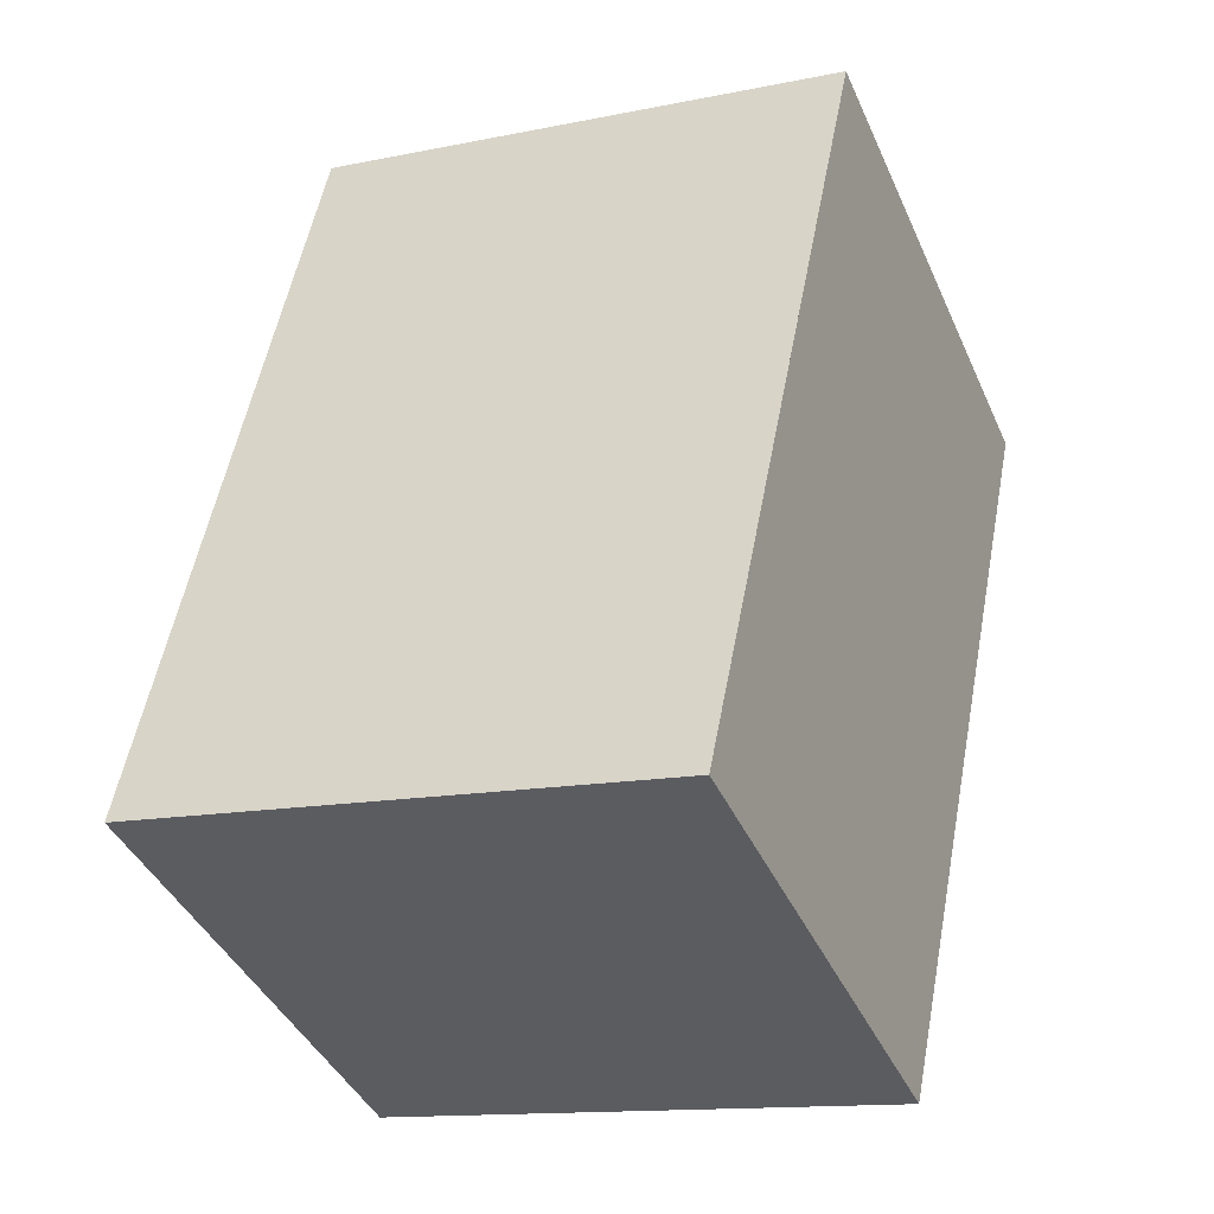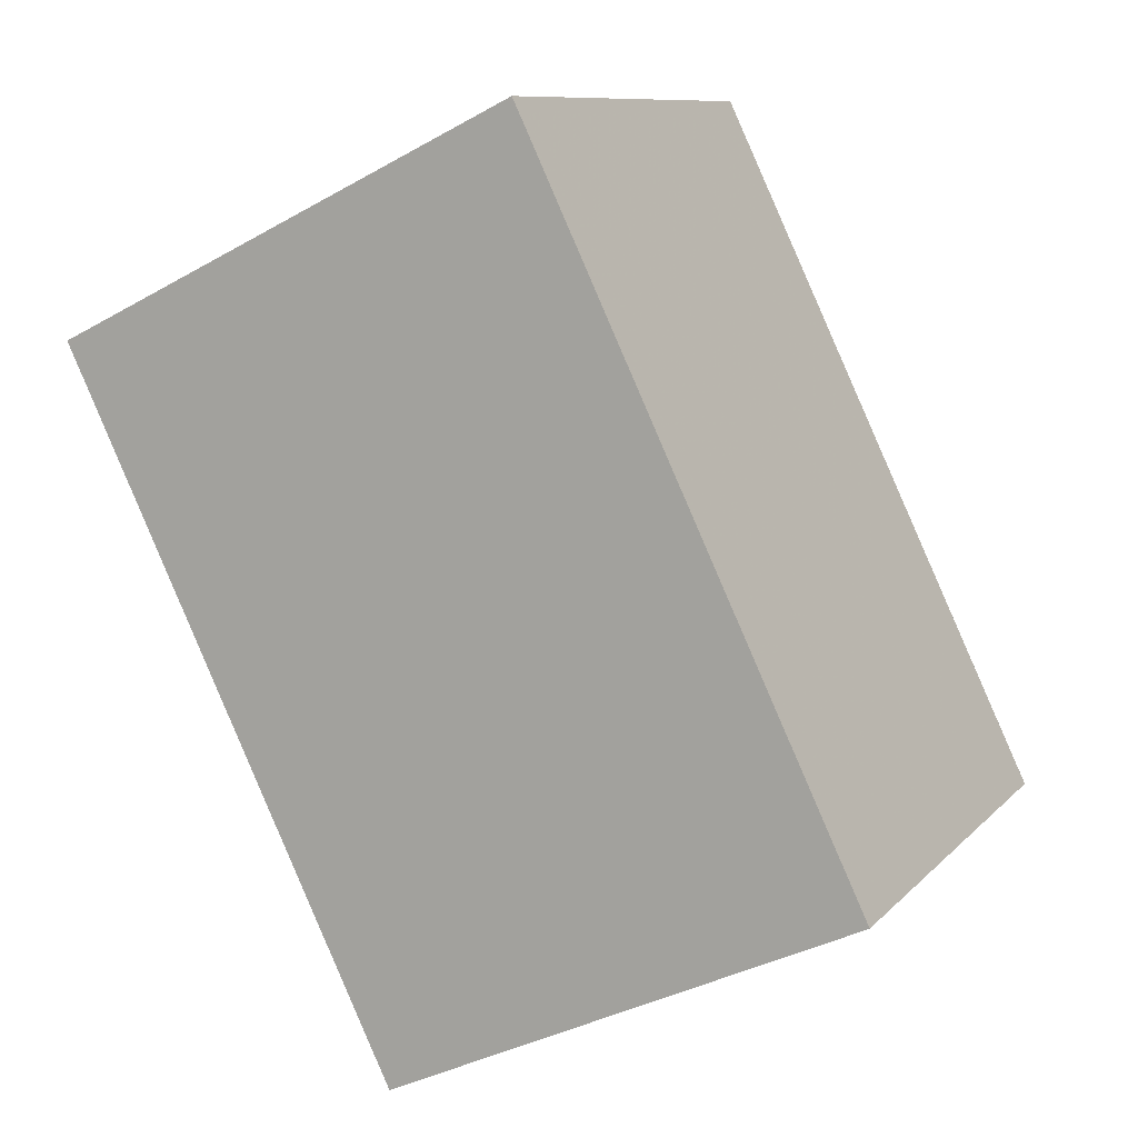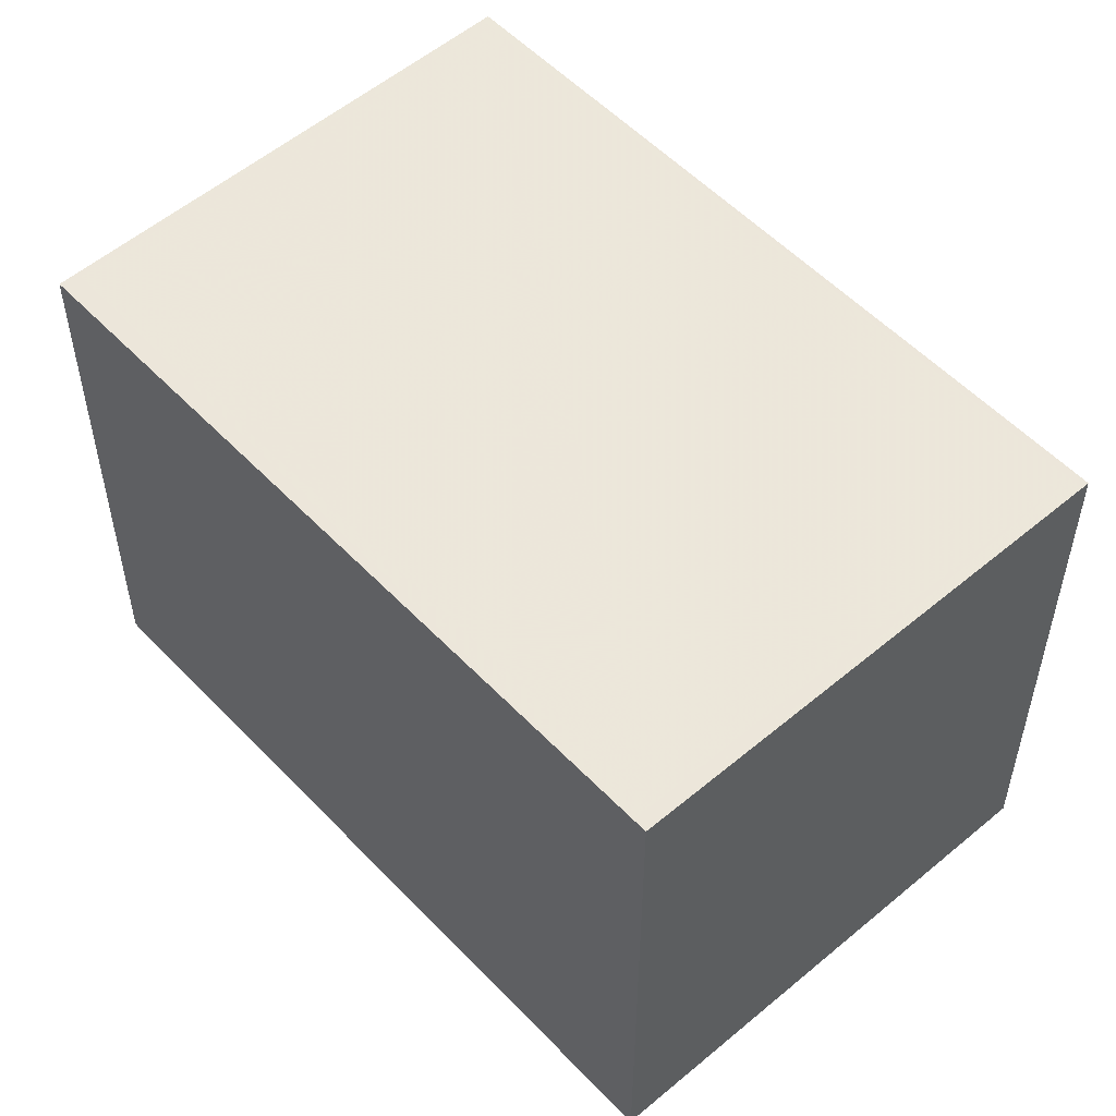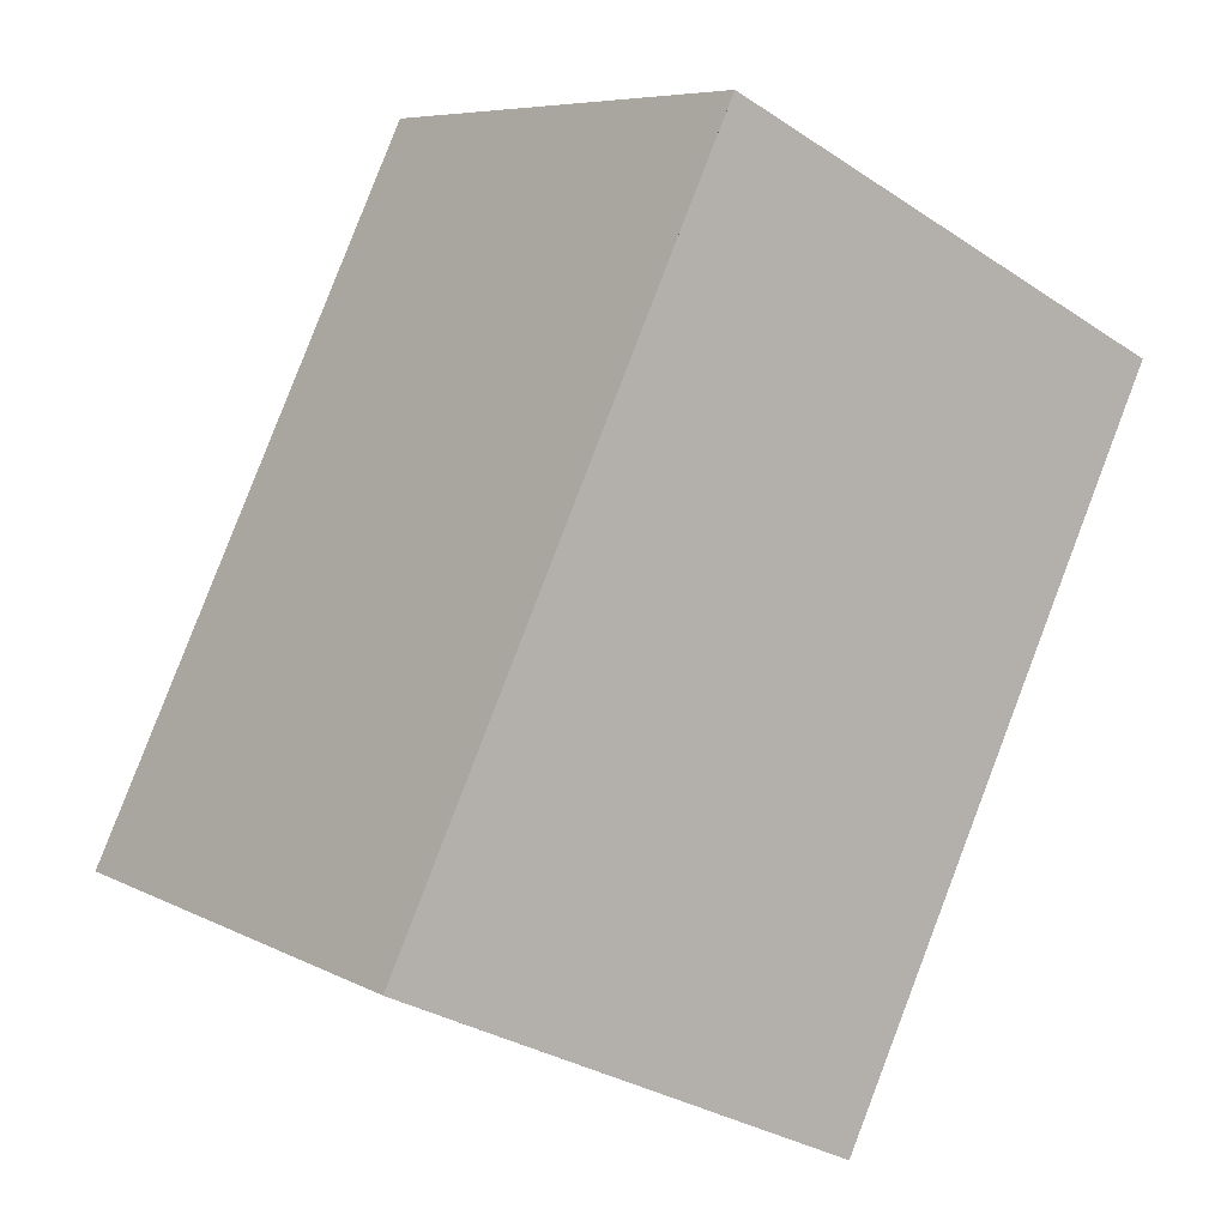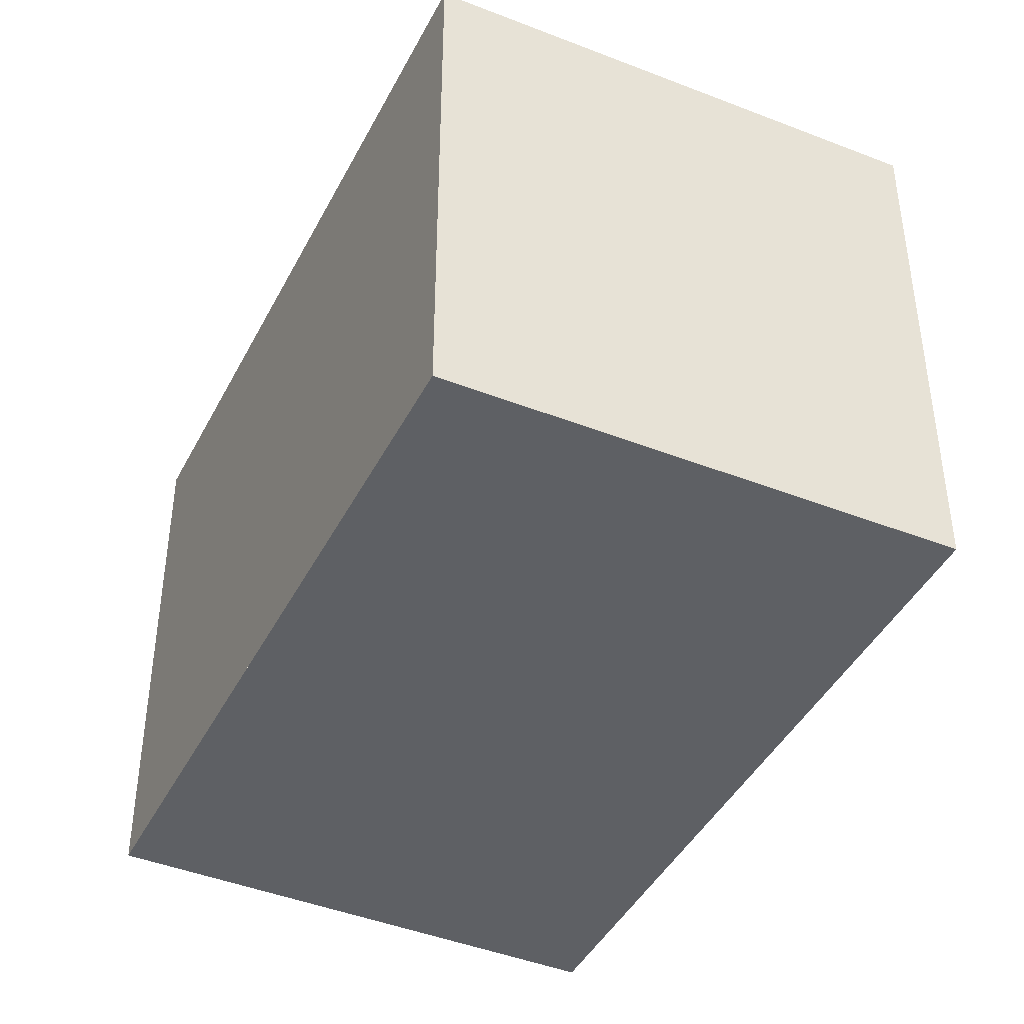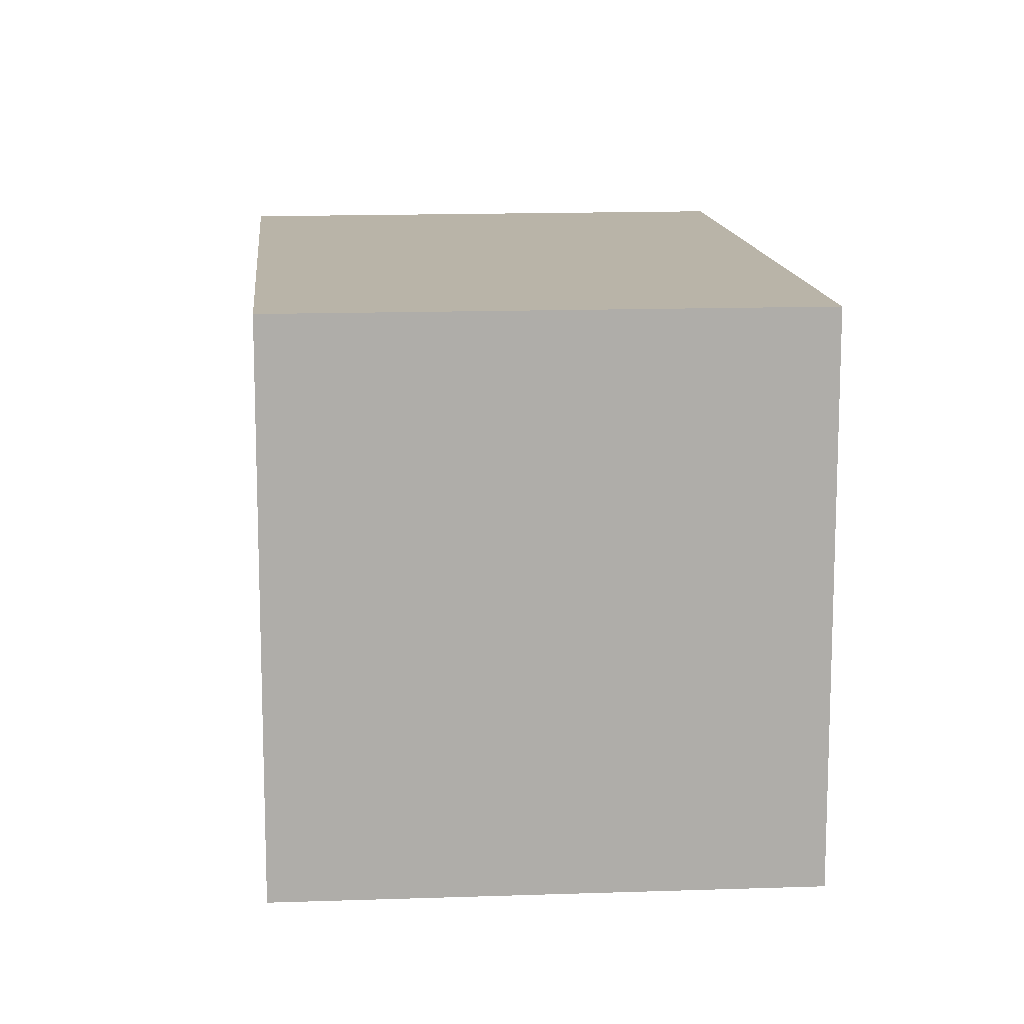
<metadata>
{"format":"obj","ext":"obj","renderer":"f3d","projection":"perspective","resolution":1024,"background":"white","views":[{"elev":-13.4,"azim":115.0,"up":"+Y"},{"elev":9.7,"azim":23.8,"up":"+Y"},{"elev":54.0,"azim":-16.6,"up":"+Z"},{"elev":7.1,"azim":145.7,"up":"+Y"},{"elev":-42.8,"azim":0.1,"up":"+Z"},{"elev":13.1,"azim":20.6,"up":"+Z"}]}
</metadata>
<code>
v -1486 -2441 2.094
v -1484 -2440 2.096
v -1482 -2443 2.096
v -1484 -2443 2.093
v -1484 -2440 2.096
v -1486 -2441 2.094
v -1484 -2443 2.093
v -1486 -2441 2.094
v -1486 -2441 2.094
v -1484 -2440 2.096
v -1483 -2443 2.096
v -1484 -2440 2.096
v -1483 -2443 2.096
v -1483 -2443 2.096
v -1484 -2443 2.093
v -1484 -2443 2.093
v -1486 -2441 2.094
v -1486 -2441 2.094
v -1486 -2441 0
v -1486 -2441 0
v -1484 -2440 2.096
v -1484 -2440 2.096
v -1484 -2440 4.441e-16
v -1484 -2440 0
v -1483 -2443 2.096
v -1482 -2443 2.096
v -1482 -2443 0
v -1483 -2443 0
v -1484 -2443 2.093
v -1484 -2443 2.093
v -1484 -2443 0
v -1484 -2443 0
v -1483 -2443 2.096
v -1484 -2440 2.096
v -1484 -2440 0
v -1483 -2443 0
v -1486 -2441 2.094
v -1486 -2441 2.094
v -1486 -2441 0
v -1486 -2441 0
v -1484 -2443 2.093
v -1484 -2443 2.093
v -1484 -2443 0
v -1484 -2443 0
v -1484 -2440 2.096
v -1486 -2441 2.094
v -1486 -2441 0
v -1484 -2440 0
v -1484 -2443 2.093
v -1483 -2443 2.096
v -1483 -2443 0
v -1484 -2443 0
v -1484 -2440 2.096
v -1484 -2440 2.096
v -1484 -2440 0
v -1484 -2440 4.441e-16
v -1482 -2443 2.096
v -1483 -2443 2.096
v -1483 -2443 0
v -1482 -2443 0
v -1486 -2441 2.094
v -1484 -2443 2.093
v -1484 -2443 0
v -1486 -2441 0
v -1486 -2441 0
v -1484 -2440 0
v -1482 -2443 0
v -1484 -2443 0
f 10 8 9 12
f 15 8 10 14
f 16 6 8 15
f 8 6 1 9
f 14 10 5 13
f 12 2 5 10
f 13 3 11 14
f 14 11 7 15
f 15 7 4 16
f 18 19 20 17
f 22 23 24 21
f 26 27 28 25
f 30 31 32 29
f 34 35 36 33
f 38 39 40 37
f 42 43 44 41
f 46 47 48 45
f 50 51 52 49
f 54 55 56 53
f 58 59 60 57
f 62 63 64 61
f 66 67 68 65

</code>
